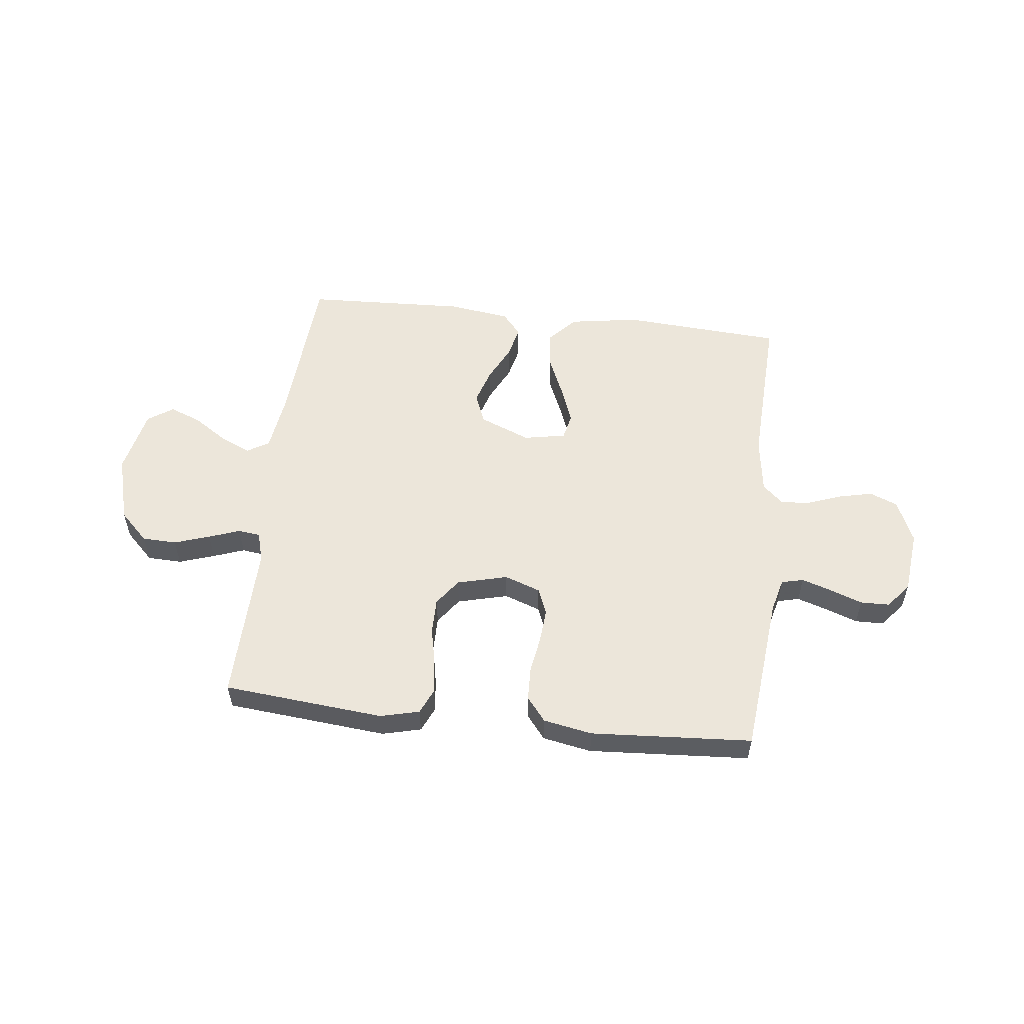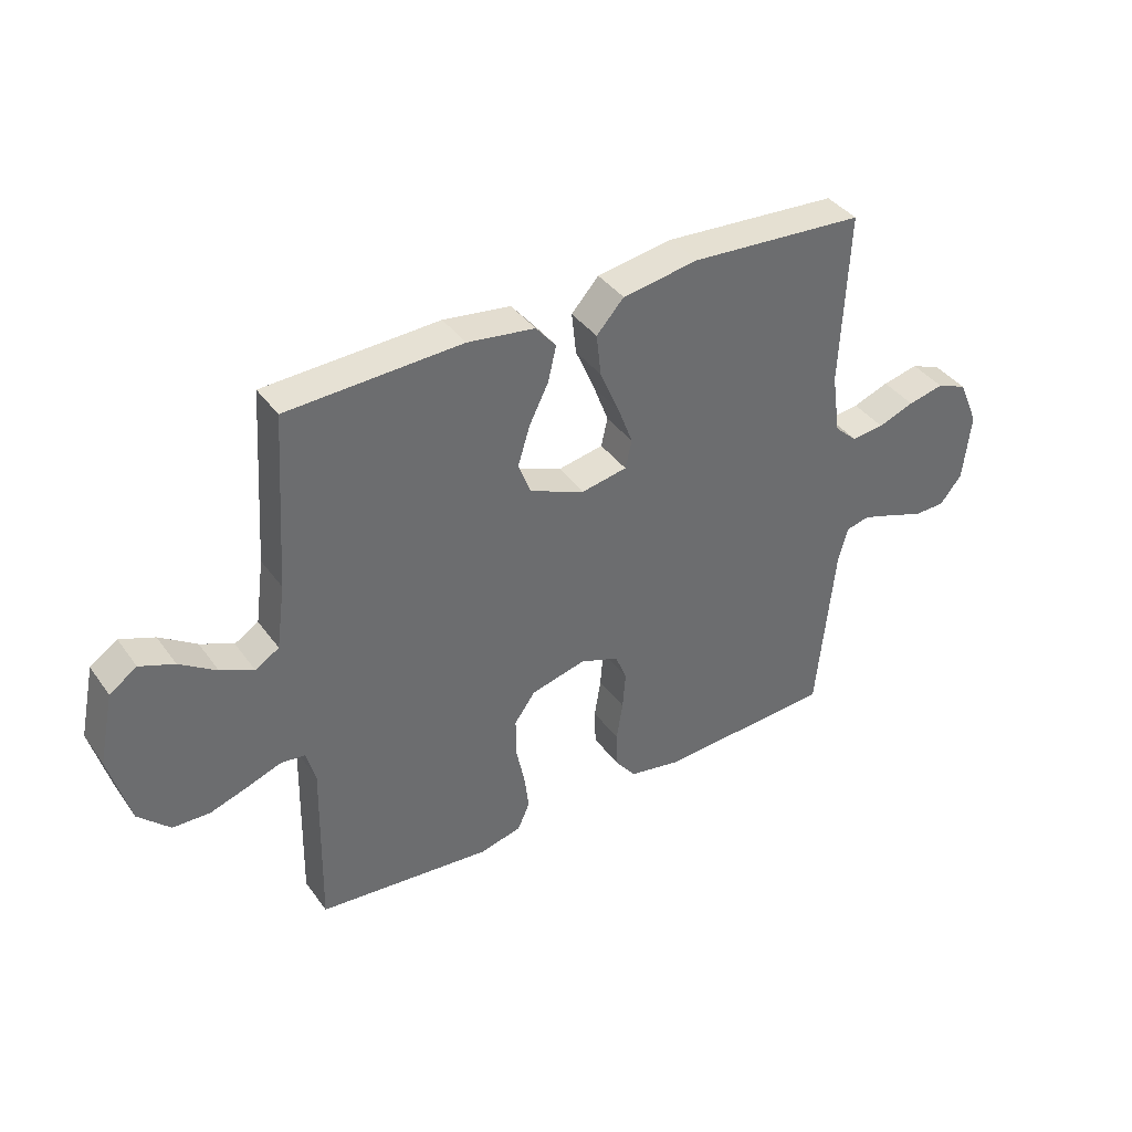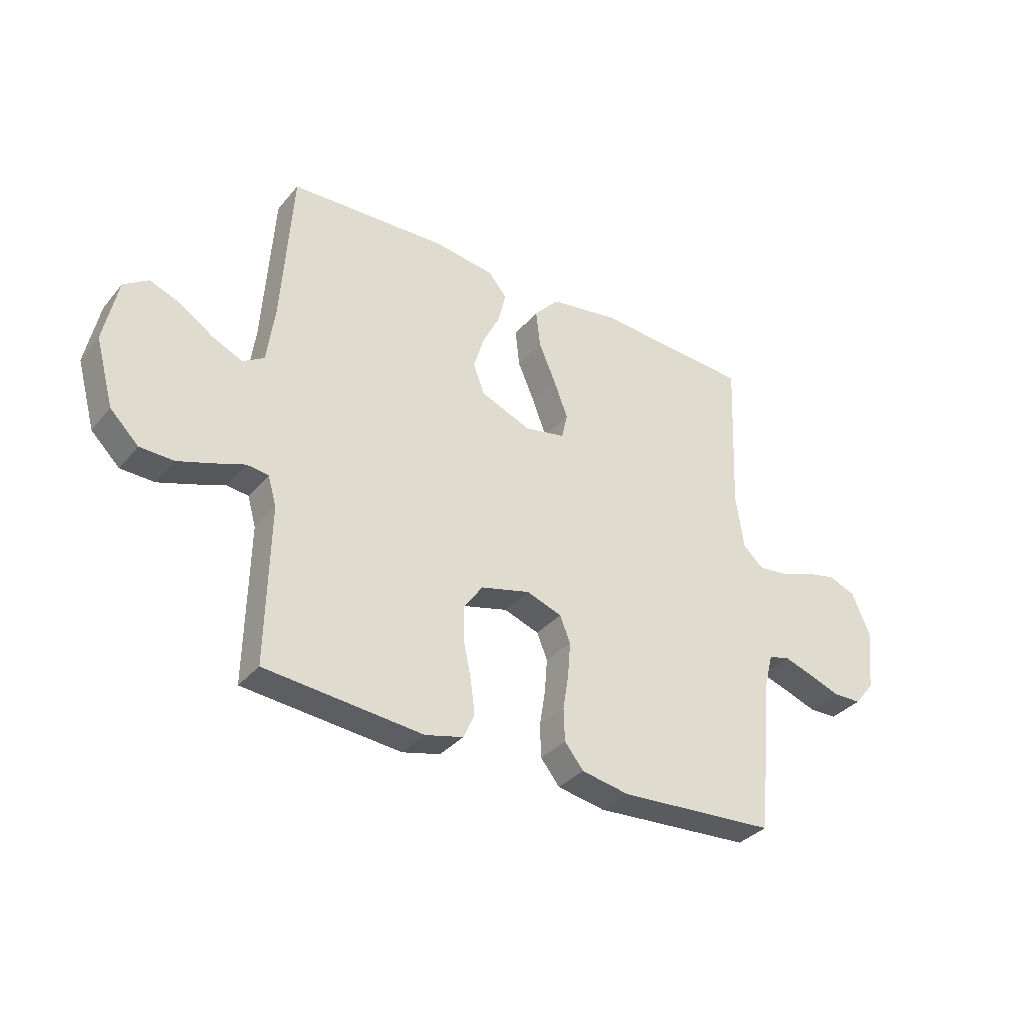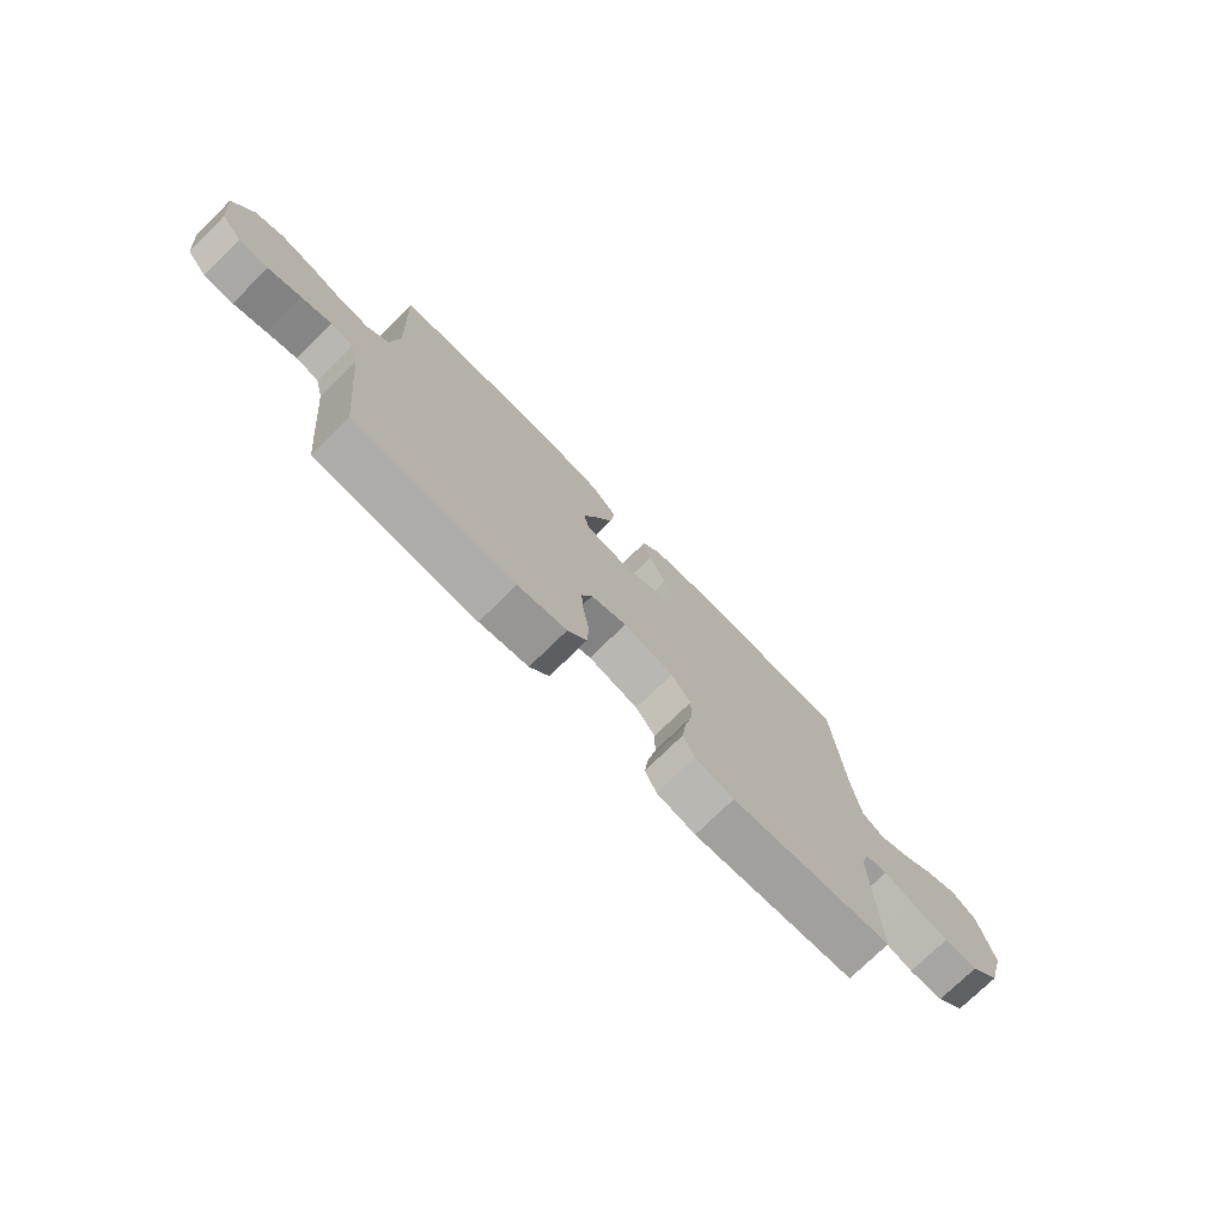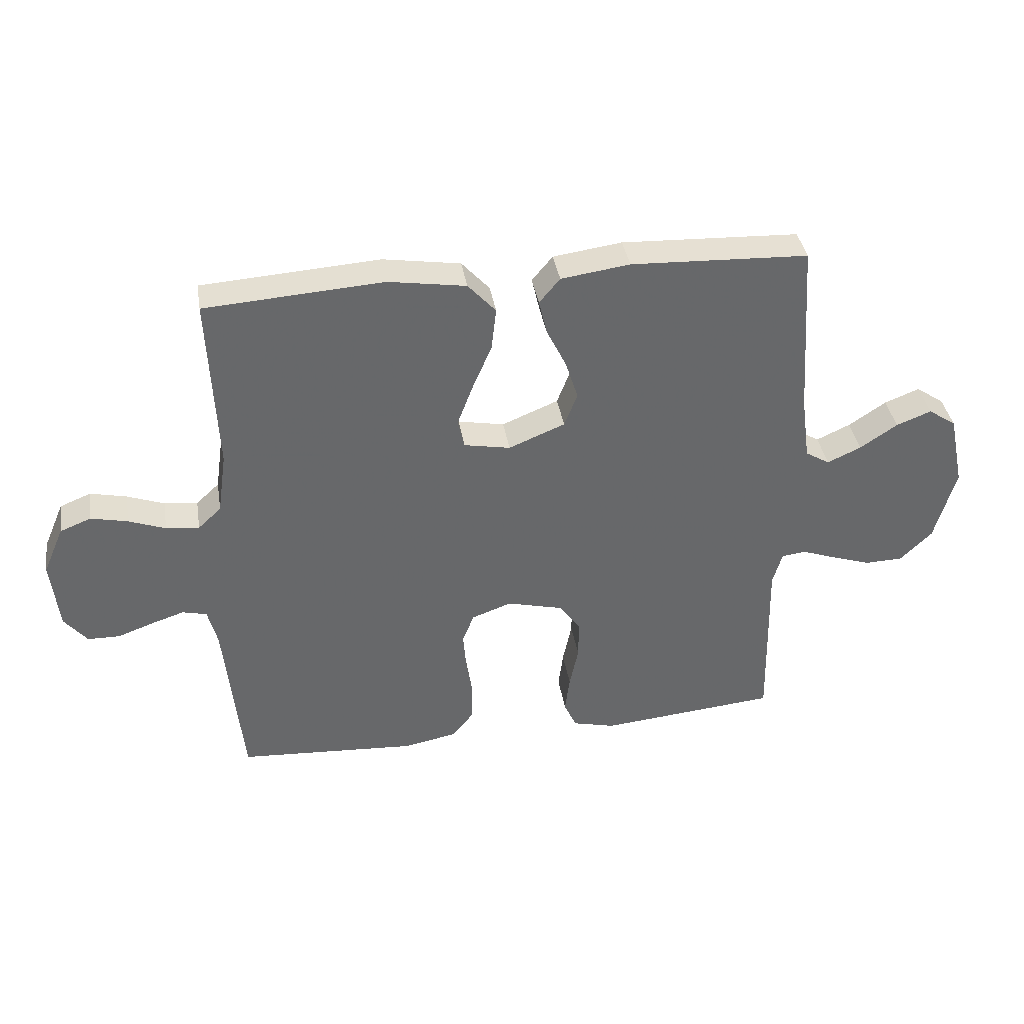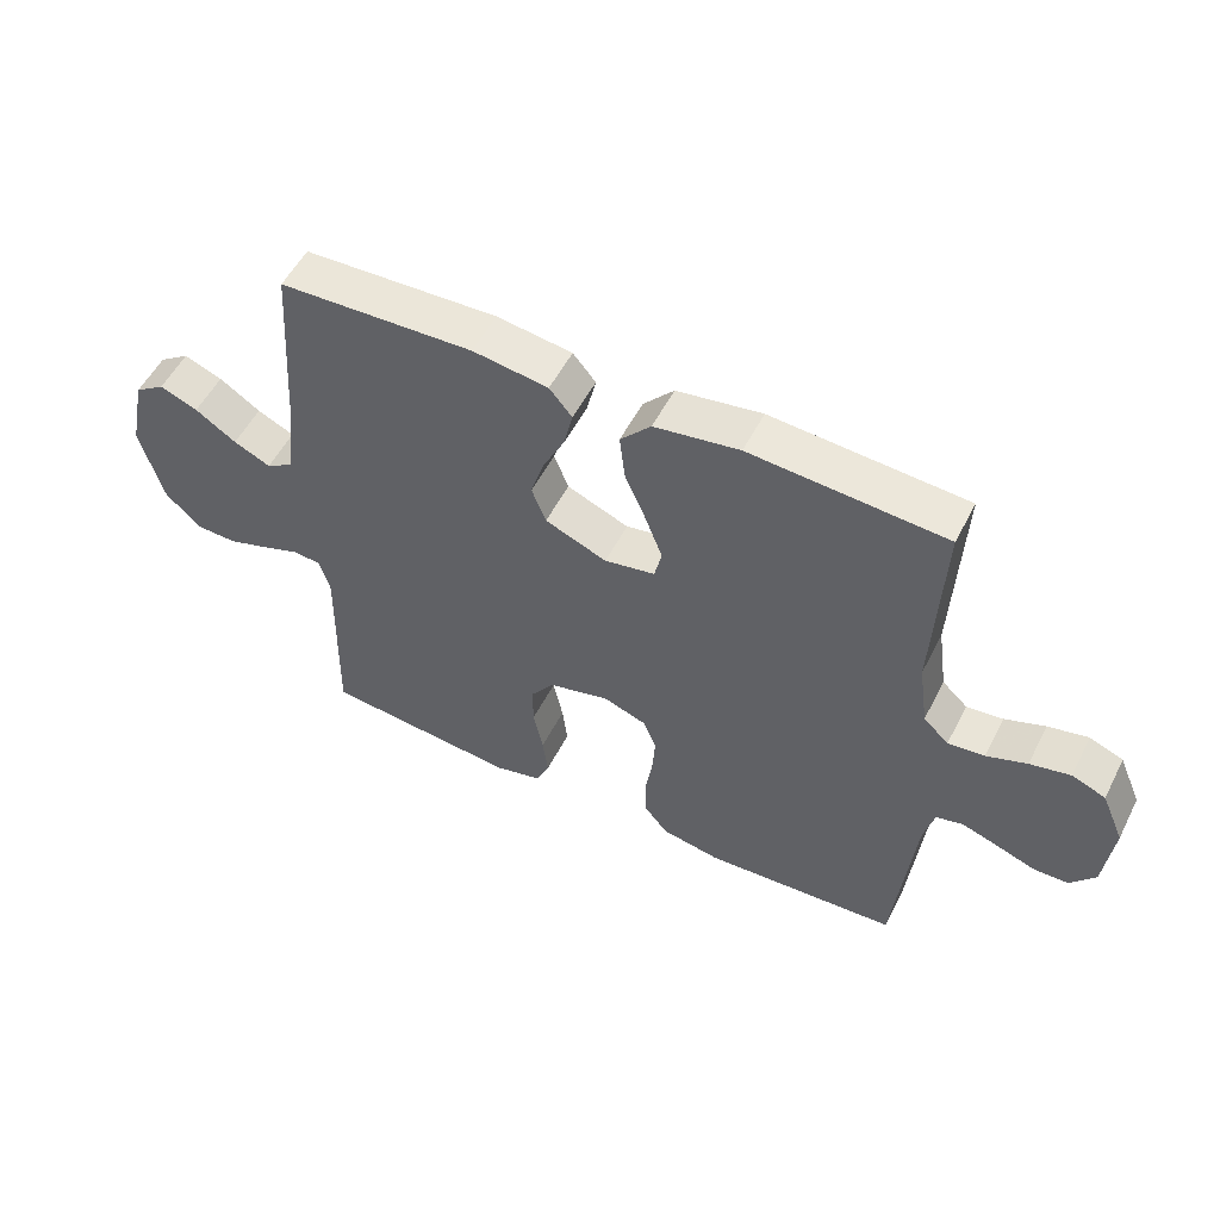
<metadata>
{"format":"obj","ext":"obj","renderer":"f3d","projection":"perspective","resolution":1024,"background":"white","views":[{"elev":54.6,"azim":-173.4,"up":"+Y"},{"elev":39.0,"azim":148.0,"up":"+Z"},{"elev":-34.6,"azim":146.1,"up":"+Z"},{"elev":-75.0,"azim":-45.6,"up":"+Z"},{"elev":38.2,"azim":-9.3,"up":"+Z"},{"elev":53.9,"azim":-153.3,"up":"+Z"}]}
</metadata>
<code>
v 0.5 0.07 0.5
v 0.52 0.07 0.2
v 0.535 0.07 0.089
v 0.576 0.07 0.064
v 0.633 0.07 0.09
v 0.696 0.07 0.132
v 0.755 0.07 0.155
v 0.802 0.07 0.123
v 0.828 0.07 0
v 0.793 0.07 -0.127
v 0.739 0.07 -0.18
v 0.675 0.07 -0.182
v 0.609 0.07 -0.16
v 0.551 0.07 -0.139
v 0.51 0.07 -0.144
v 0.494 0.07 -0.2
v 0.5 0.07 -0.5
v 0.2 0.07 -0.528
v 0.128 0.07 -0.51
v 0.107 0.07 -0.463
v 0.115 0.07 -0.399
v 0.13 0.07 -0.328
v 0.13 0.07 -0.262
v 0.094 0.07 -0.212
v 0 0.07 -0.188
v -0.067 0.07 -0.212
v -0.087 0.07 -0.261
v -0.082 0.07 -0.326
v -0.071 0.07 -0.394
v -0.073 0.07 -0.457
v -0.109 0.07 -0.502
v -0.2 0.07 -0.519
v -0.5 0.07 -0.5
v -0.53 0.07 -0.2
v -0.546 0.07 -0.137
v -0.587 0.07 -0.127
v -0.642 0.07 -0.145
v -0.703 0.07 -0.167
v -0.757 0.07 -0.166
v -0.795 0.07 -0.119
v -0.808 0.07 0
v -0.773 0.07 0.081
v -0.721 0.07 0.102
v -0.659 0.07 0.088
v -0.597 0.07 0.065
v -0.541 0.07 0.059
v -0.502 0.07 0.095
v -0.487 0.07 0.2
v -0.5 0.07 0.5
v -0.2 0.07 0.52
v -0.069 0.07 0.499
v -0.022 0.07 0.447
v -0.03 0.07 0.375
v -0.063 0.07 0.298
v -0.089 0.07 0.229
v -0.078 0.07 0.18
v 0 0.07 0.165
v 0.095 0.07 0.204
v 0.117 0.07 0.261
v 0.096 0.07 0.328
v 0.063 0.07 0.395
v 0.049 0.07 0.455
v 0.084 0.07 0.497
v 0.2 0.07 0.513
v 0.5 0 0.5
v 0.52 0 0.2
v 0.535 0 0.089
v 0.576 0 0.064
v 0.633 0 0.09
v 0.696 0 0.132
v 0.755 0 0.155
v 0.802 0 0.123
v 0.828 0 0
v 0.793 0 -0.127
v 0.739 0 -0.18
v 0.675 0 -0.182
v 0.609 0 -0.16
v 0.551 0 -0.139
v 0.51 0 -0.144
v 0.494 0 -0.2
v 0.5 0 -0.5
v 0.2 0 -0.528
v 0.128 0 -0.51
v 0.107 0 -0.463
v 0.115 0 -0.399
v 0.13 0 -0.328
v 0.13 0 -0.262
v 0.094 0 -0.212
v 0 0 -0.188
v -0.067 0 -0.212
v -0.087 0 -0.261
v -0.082 0 -0.326
v -0.071 0 -0.394
v -0.073 0 -0.457
v -0.109 0 -0.502
v -0.2 0 -0.519
v -0.5 0 -0.5
v -0.53 0 -0.2
v -0.546 0 -0.137
v -0.587 0 -0.127
v -0.642 0 -0.145
v -0.703 0 -0.167
v -0.757 0 -0.166
v -0.795 0 -0.119
v -0.808 0 0
v -0.773 0 0.081
v -0.721 0 0.102
v -0.659 0 0.088
v -0.597 0 0.065
v -0.541 0 0.059
v -0.502 0 0.095
v -0.487 0 0.2
v -0.5 0 0.5
v -0.2 0 0.52
v -0.069 0 0.499
v -0.022 0 0.447
v -0.03 0 0.375
v -0.063 0 0.298
v -0.089 0 0.229
v -0.078 0 0.18
v 0 0 0.165
v 0.095 0 0.204
v 0.117 0 0.261
v 0.096 0 0.328
v 0.063 0 0.395
v 0.049 0 0.455
v 0.084 0 0.497
v 0.2 0 0.513
f 64 1 2
f 63 64 2
f 62 63 2
f 61 62 2
f 60 61 2
f 59 60 2 3
f 58 59 3 4
f 57 58 4
f 52 53 54
f 51 52 54
f 50 51 54
f 49 50 54
f 48 49 54
f 47 48 54 55
f 46 47 55 56
f 43 44 45
f 42 43 45
f 41 42 45
f 40 41 45
f 39 40 45
f 38 39 45
f 37 38 45
f 36 37 45 46
f 46 56 57
f 36 46 57
f 35 36 57
f 32 33 34
f 31 32 34
f 30 31 34
f 29 30 34
f 28 29 34
f 27 28 34 35
f 20 21 22
f 19 20 22
f 18 19 22
f 17 18 22
f 16 17 22
f 15 16 22 23
f 12 13 14
f 11 12 14
f 10 11 14
f 9 10 14
f 8 9 14
f 7 8 14
f 6 7 14
f 5 6 14
f 4 5 14 15
f 15 23 24
f 4 15 24
f 57 4 24
f 26 27 35 57
f 57 24 25
f 25 26 57
f 66 65 128
f 66 128 127
f 66 127 126
f 66 126 125
f 66 125 124
f 67 66 124 123
f 68 67 123 122
f 68 122 121
f 118 117 116
f 118 116 115
f 118 115 114
f 118 114 113
f 118 113 112
f 119 118 112 111
f 120 119 111 110
f 109 108 107
f 109 107 106
f 109 106 105
f 109 105 104
f 109 104 103
f 109 103 102
f 109 102 101
f 110 109 101 100
f 121 120 110
f 121 110 100
f 121 100 99
f 98 97 96
f 98 96 95
f 98 95 94
f 98 94 93
f 98 93 92
f 99 98 92 91
f 86 85 84
f 86 84 83
f 86 83 82
f 86 82 81
f 86 81 80
f 87 86 80 79
f 78 77 76
f 78 76 75
f 78 75 74
f 78 74 73
f 78 73 72
f 78 72 71
f 78 71 70
f 78 70 69
f 79 78 69 68
f 88 87 79
f 88 79 68
f 88 68 121
f 121 99 91 90
f 89 88 121
f 121 90 89
f 1 65 66 2
f 2 66 67 3
f 3 67 68 4
f 4 68 69 5
f 5 69 70 6
f 6 70 71 7
f 7 71 72 8
f 8 72 73 9
f 9 73 74 10
f 10 74 75 11
f 11 75 76 12
f 12 76 77 13
f 13 77 78 14
f 14 78 79 15
f 15 79 80 16
f 16 80 81 17
f 17 81 82 18
f 18 82 83 19
f 19 83 84 20
f 20 84 85 21
f 21 85 86 22
f 22 86 87 23
f 23 87 88 24
f 24 88 89 25
f 25 89 90 26
f 26 90 91 27
f 27 91 92 28
f 28 92 93 29
f 29 93 94 30
f 30 94 95 31
f 31 95 96 32
f 32 96 97 33
f 33 97 98 34
f 34 98 99 35
f 35 99 100 36
f 36 100 101 37
f 37 101 102 38
f 38 102 103 39
f 39 103 104 40
f 40 104 105 41
f 41 105 106 42
f 42 106 107 43
f 43 107 108 44
f 44 108 109 45
f 45 109 110 46
f 46 110 111 47
f 47 111 112 48
f 48 112 113 49
f 49 113 114 50
f 50 114 115 51
f 51 115 116 52
f 52 116 117 53
f 53 117 118 54
f 54 118 119 55
f 55 119 120 56
f 56 120 121 57
f 57 121 122 58
f 58 122 123 59
f 59 123 124 60
f 60 124 125 61
f 61 125 126 62
f 62 126 127 63
f 63 127 128 64
f 64 128 65 1

</code>
